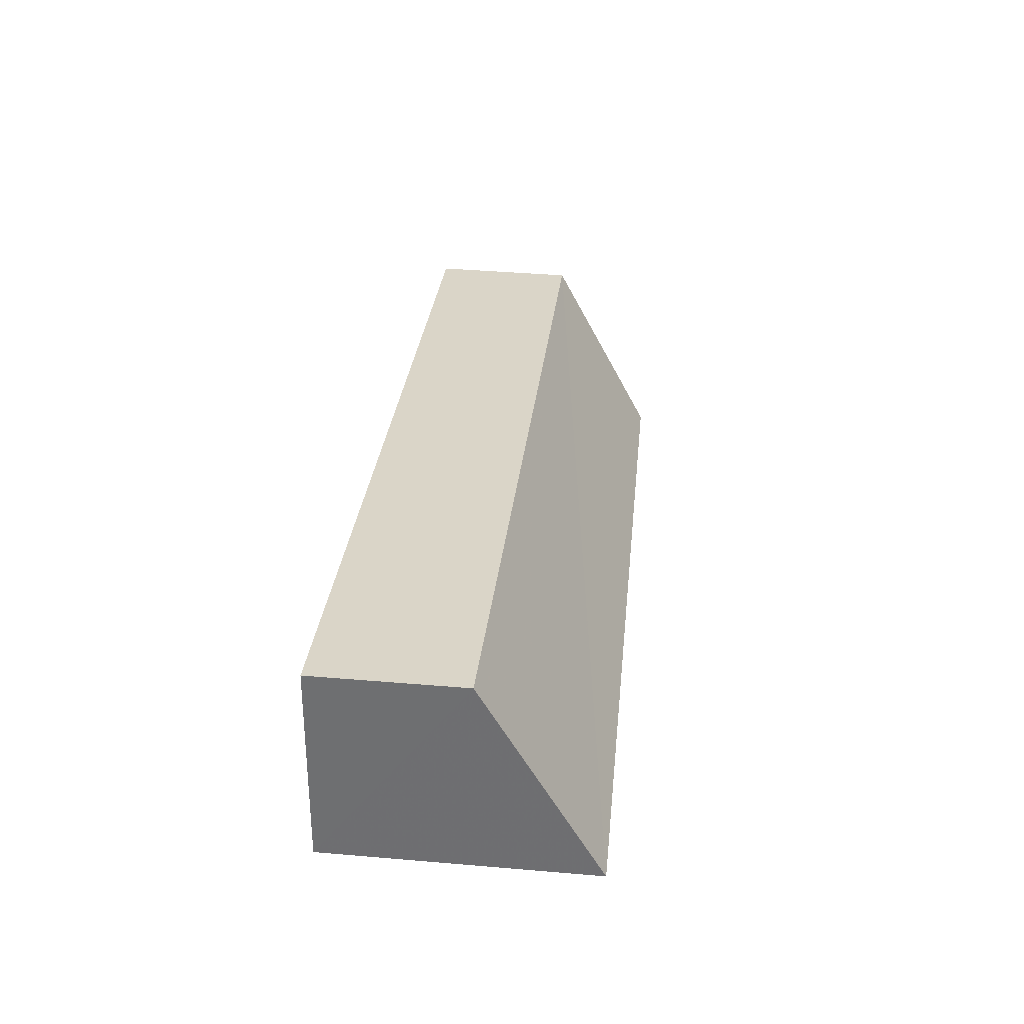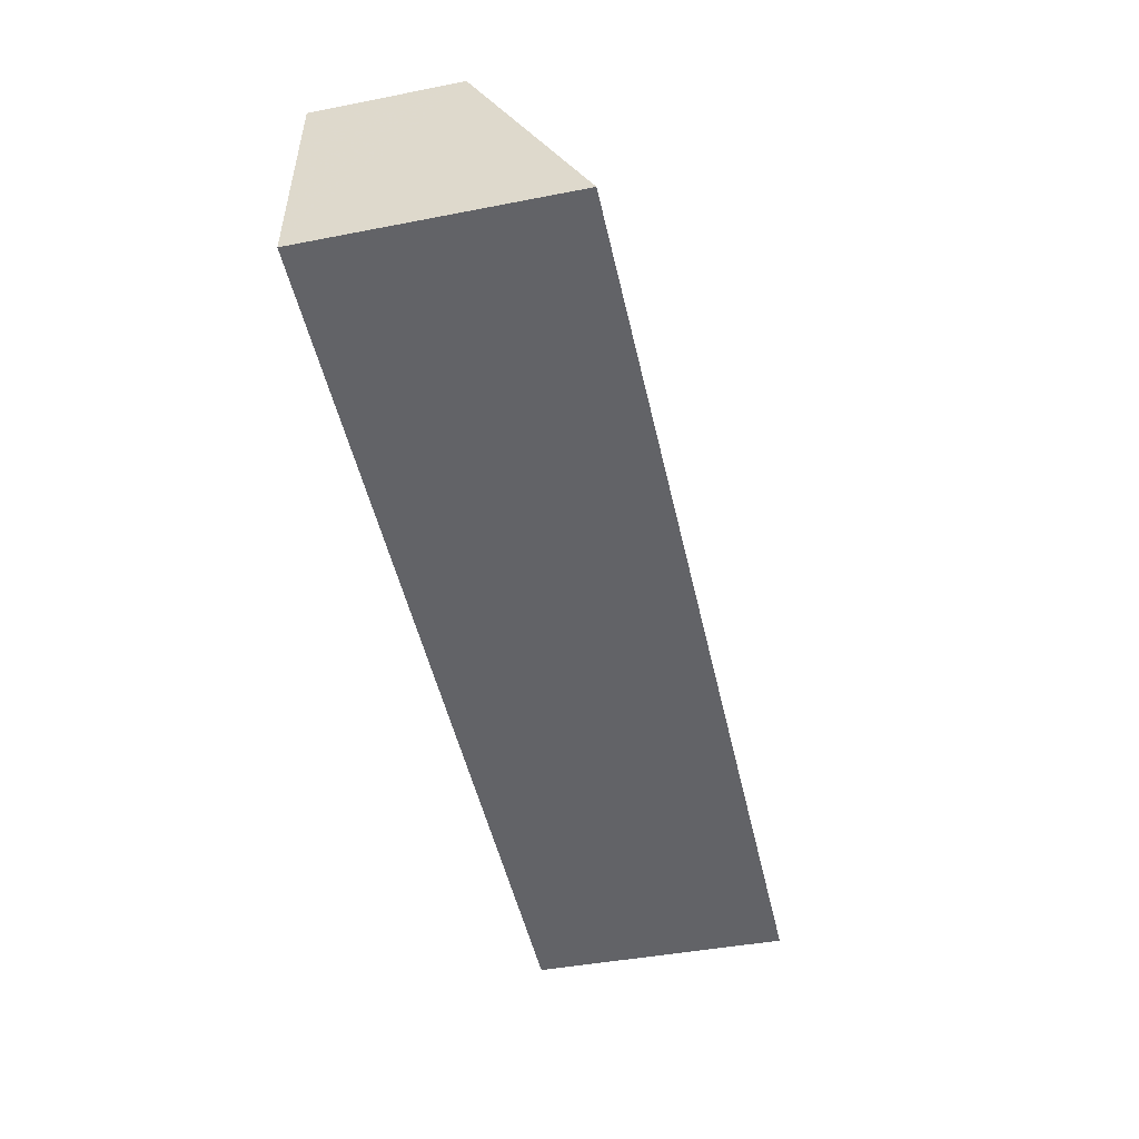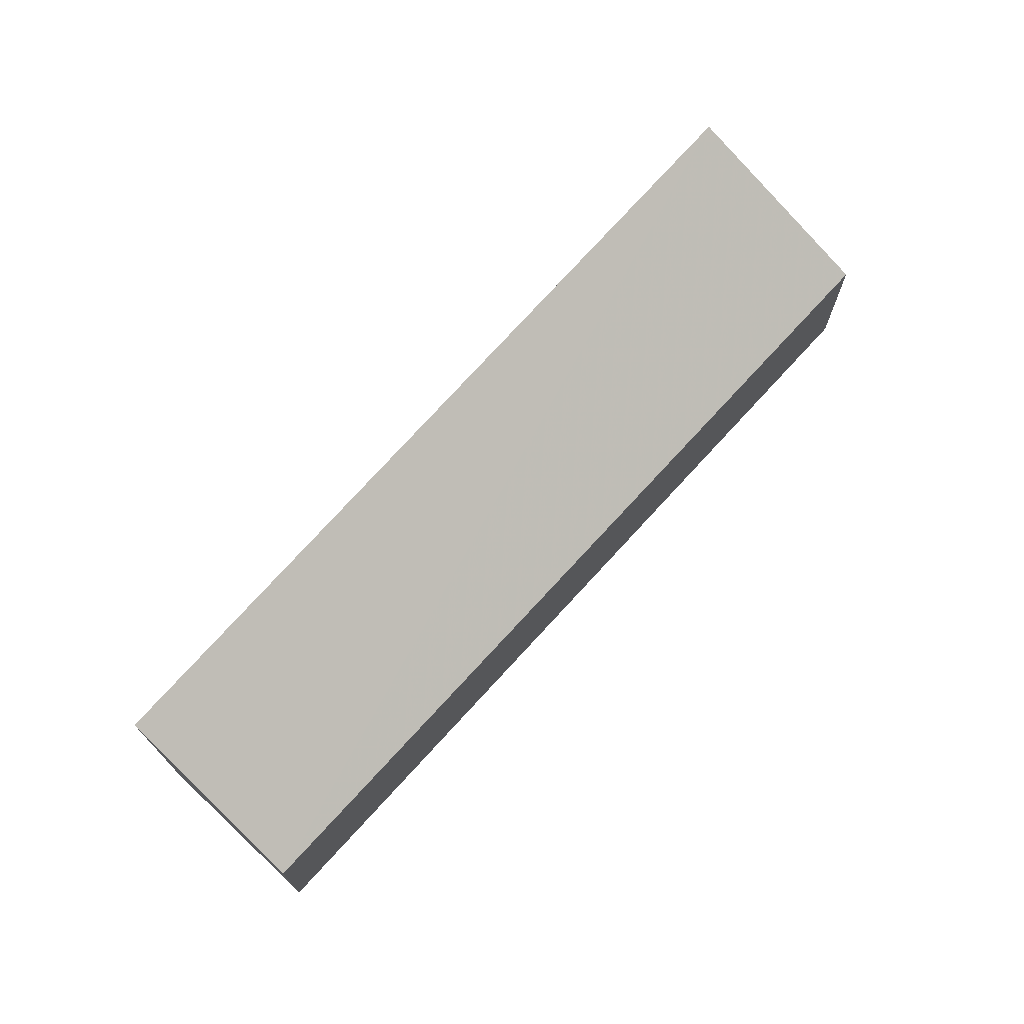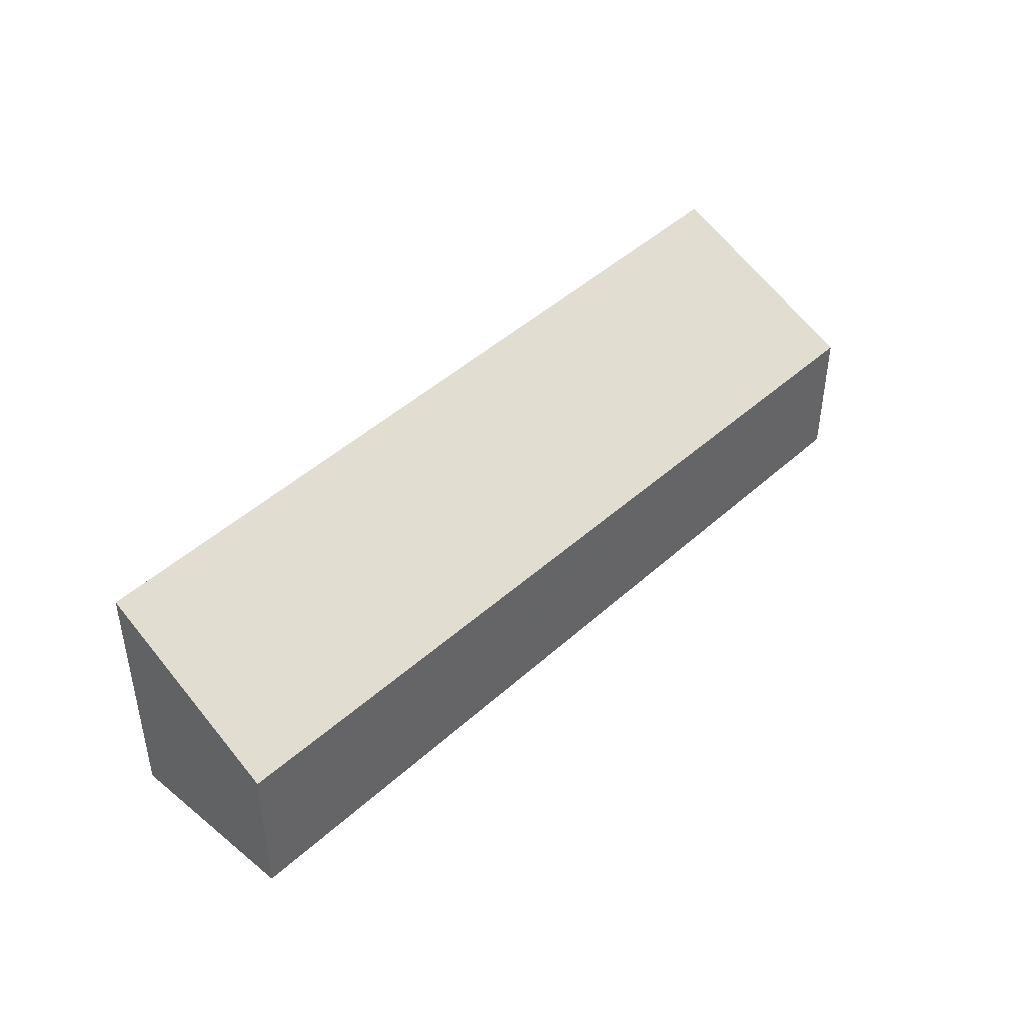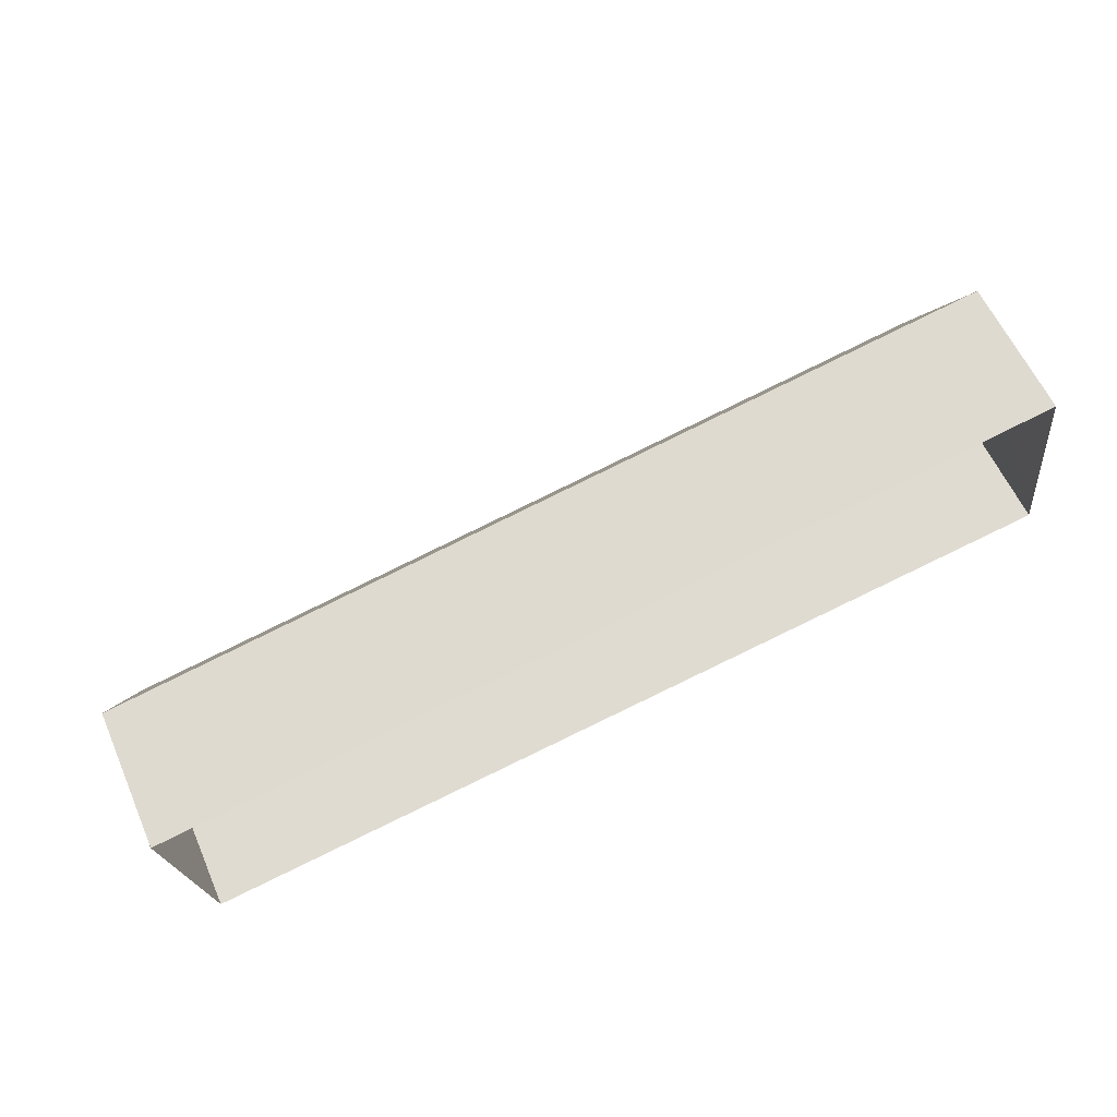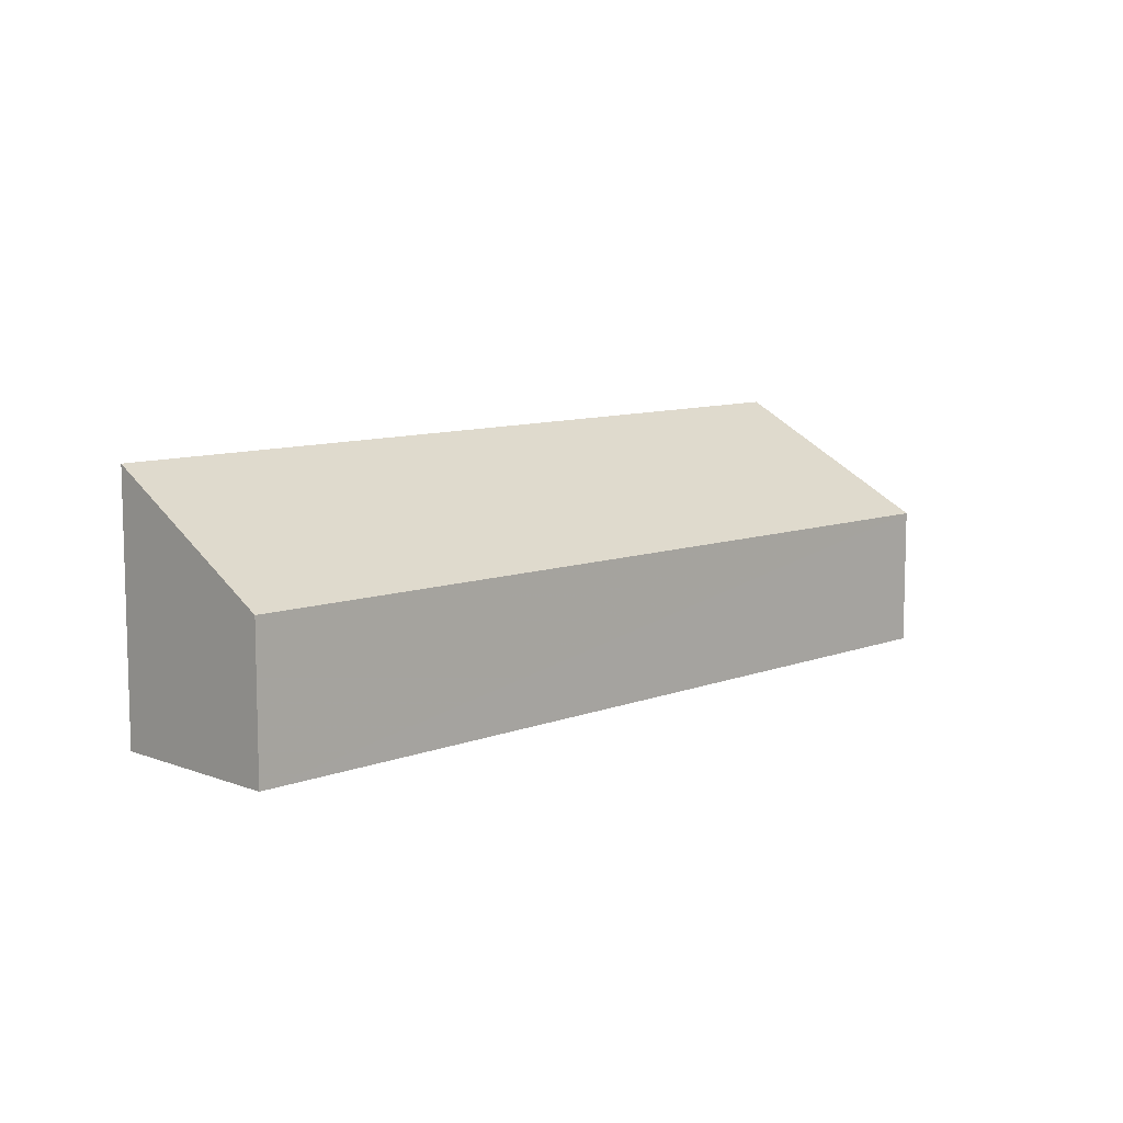
<metadata>
{"format":"obj","ext":"obj","renderer":"f3d","projection":"perspective","resolution":1024,"background":"white","views":[{"elev":40.1,"azim":-84.1,"up":"+Y"},{"elev":-41.5,"azim":-76.6,"up":"+Y"},{"elev":70.6,"azim":121.2,"up":"+Z"},{"elev":42.5,"azim":121.8,"up":"+Z"},{"elev":59.9,"azim":156.3,"up":"+Y"},{"elev":8.8,"azim":123.3,"up":"+Z"}]}
</metadata>
<code>
v -8.94e+04 -9.98e+04 4.1
v -8.941e+04 -9.981e+04 4.102
v -8.941e+04 -9.98e+04 4.102
v -8.94e+04 -9.981e+04 4.101
v -8.941e+04 -9.981e+04 8.59
v -8.94e+04 -9.98e+04 6.617
v -8.941e+04 -9.98e+04 6.58
v -8.94e+04 -9.981e+04 8.483
f 1 2 3
f 1 4 2
f 5 6 7
f 5 8 6
f 7 3 2
f 5 7 2
f 8 2 4
f 8 5 2
f 6 4 1
f 6 8 4
f 7 1 3
f 7 6 1

</code>
